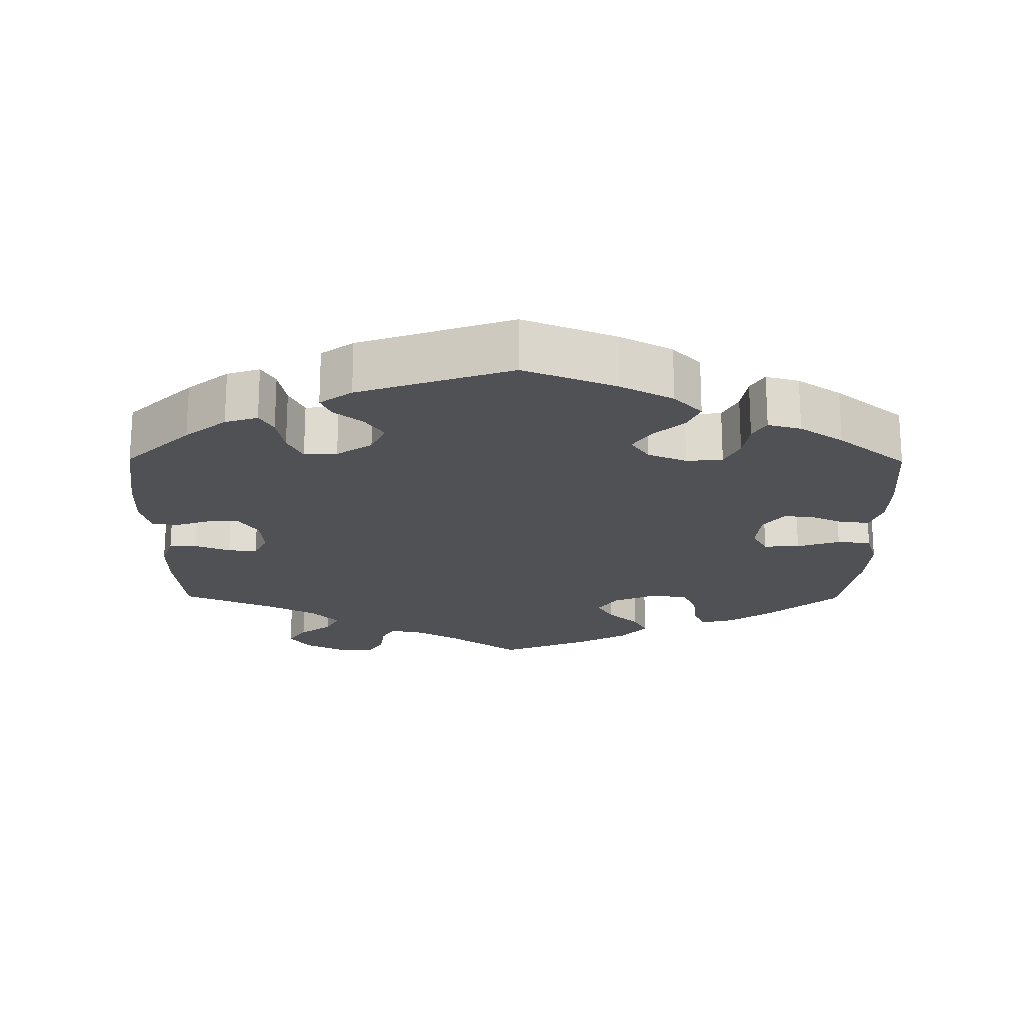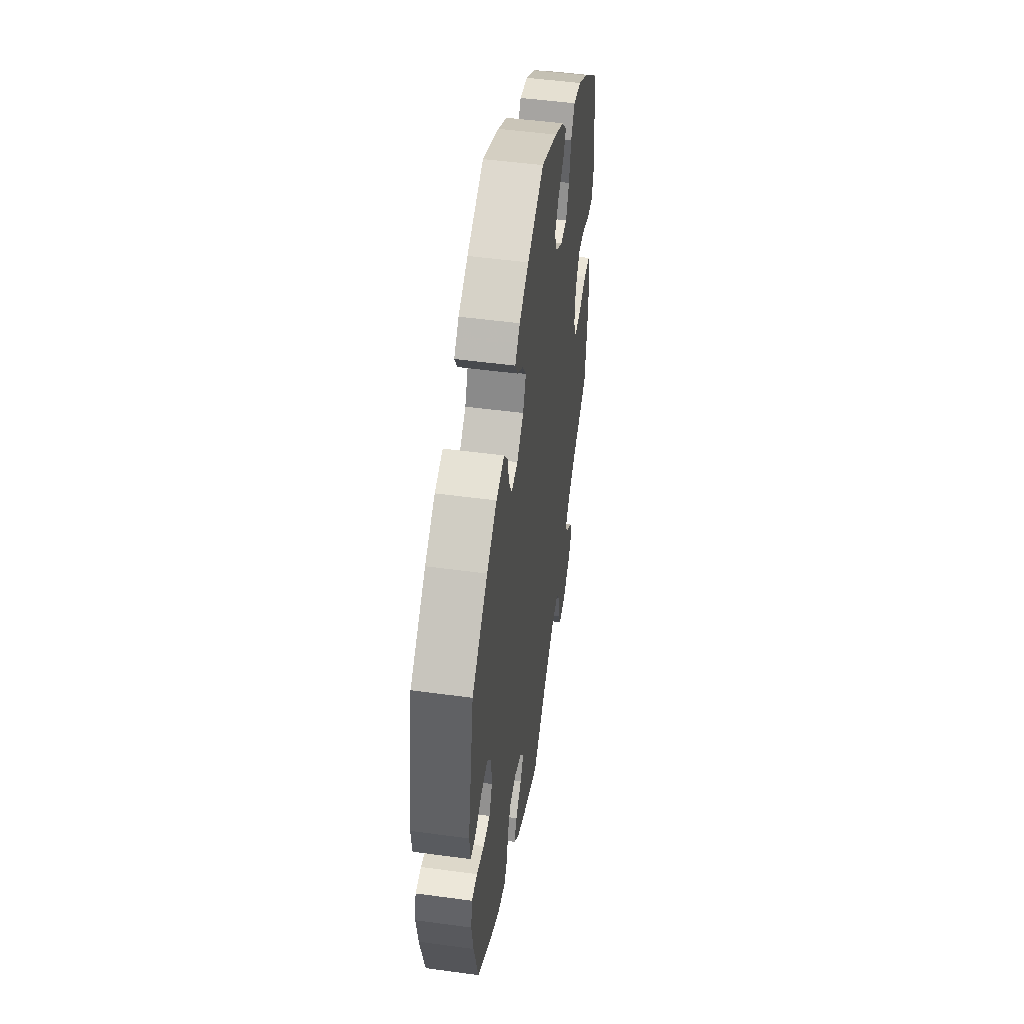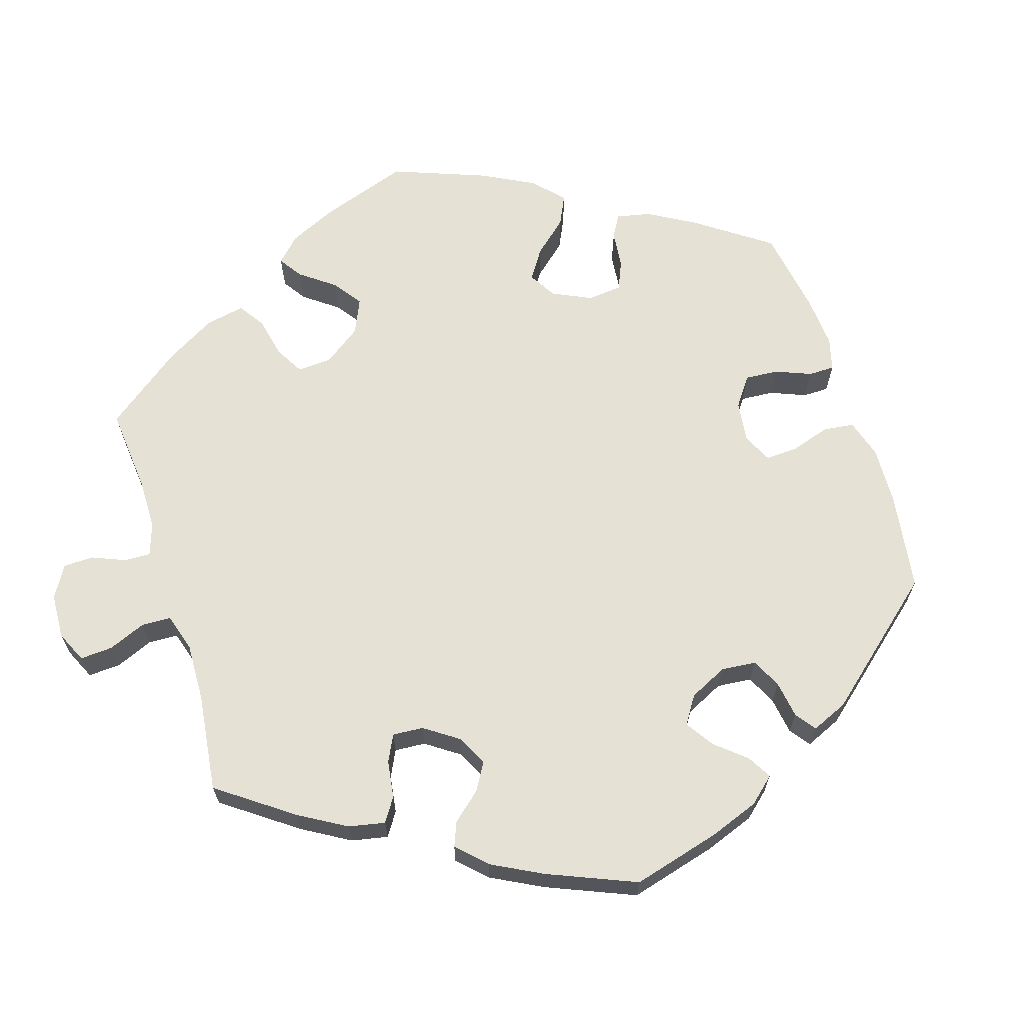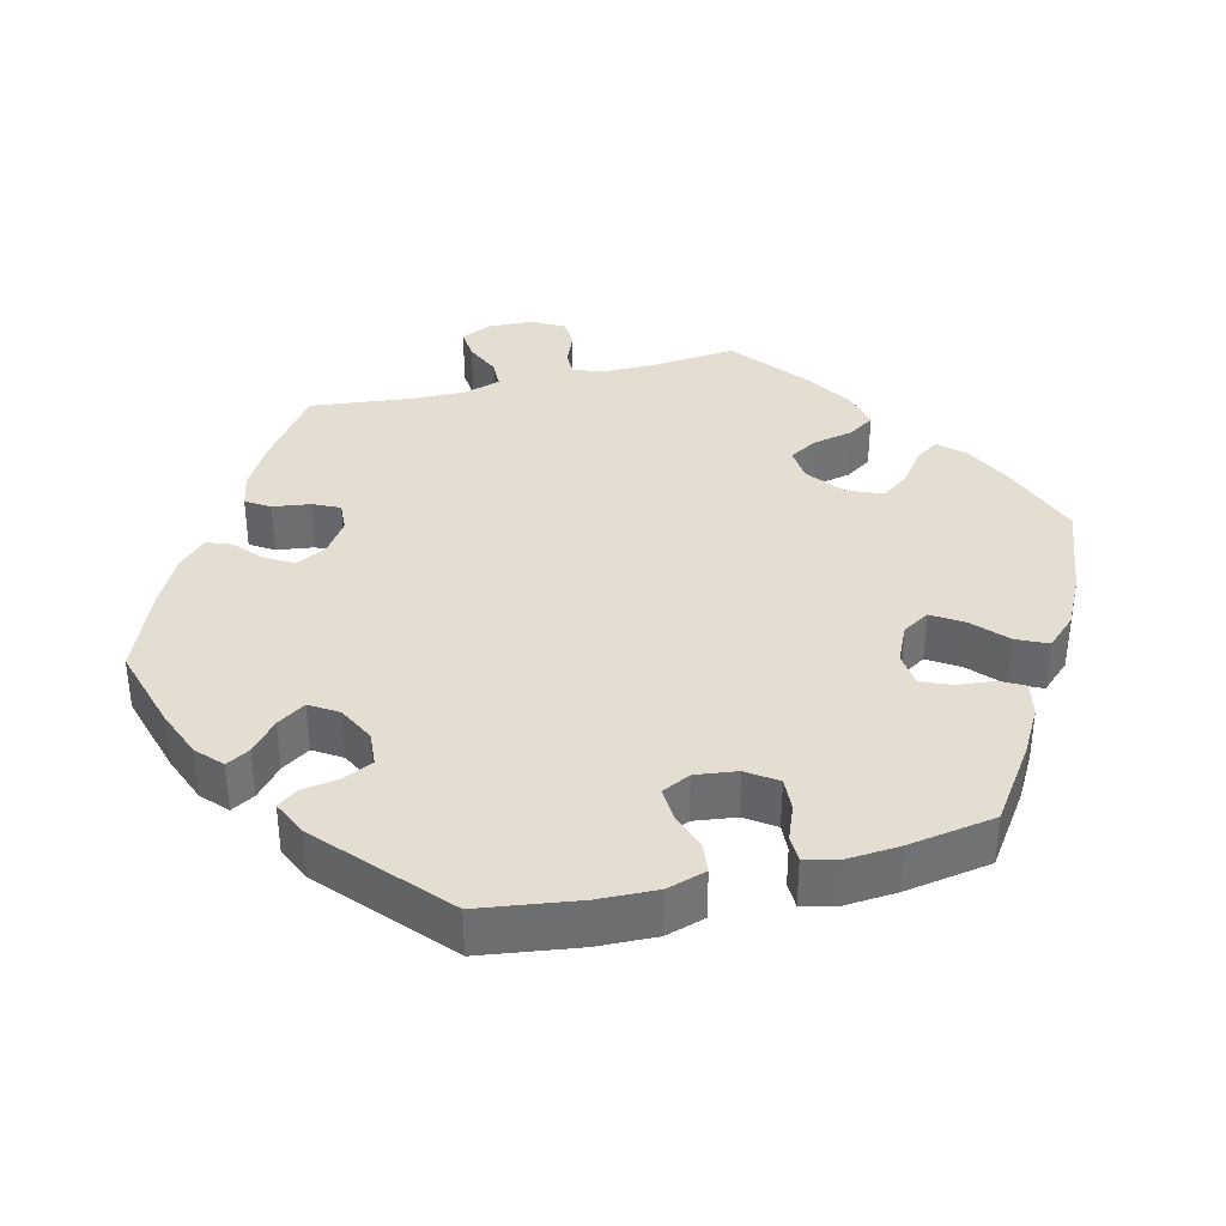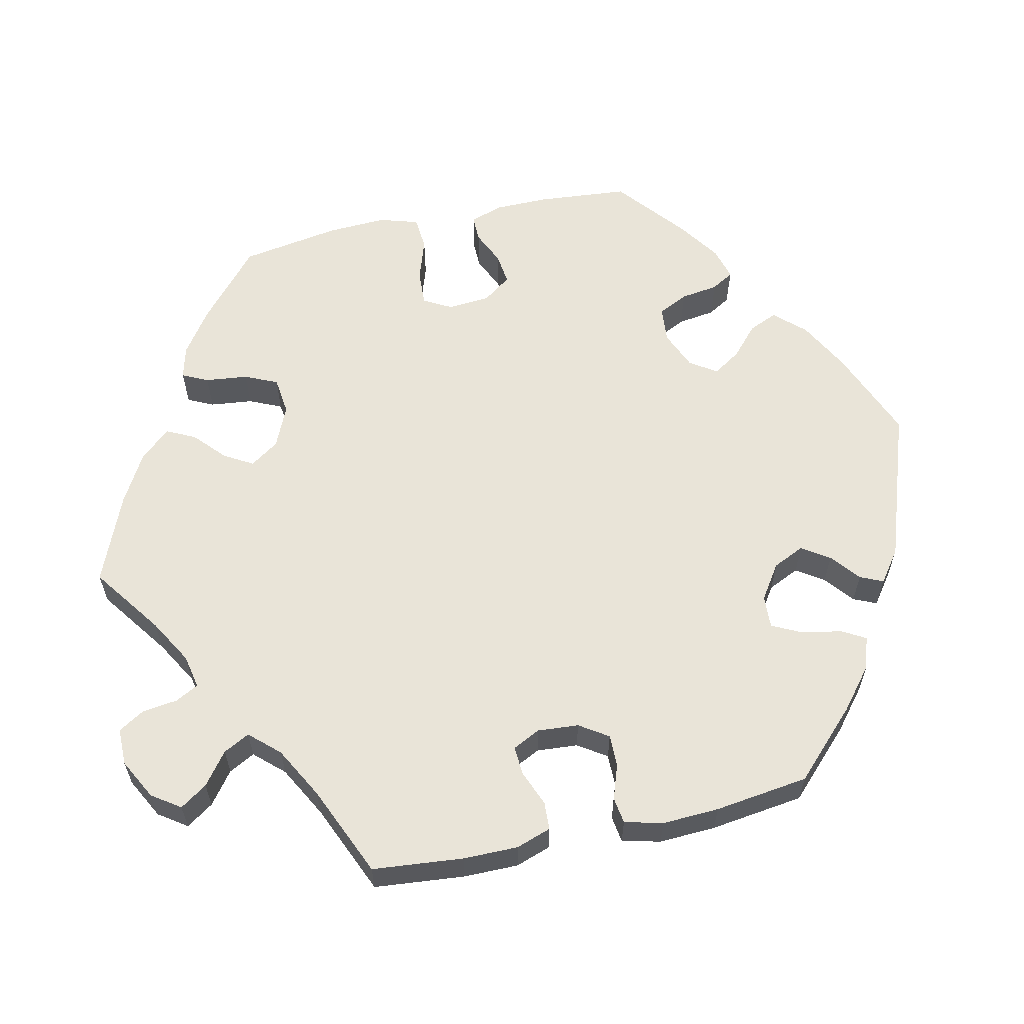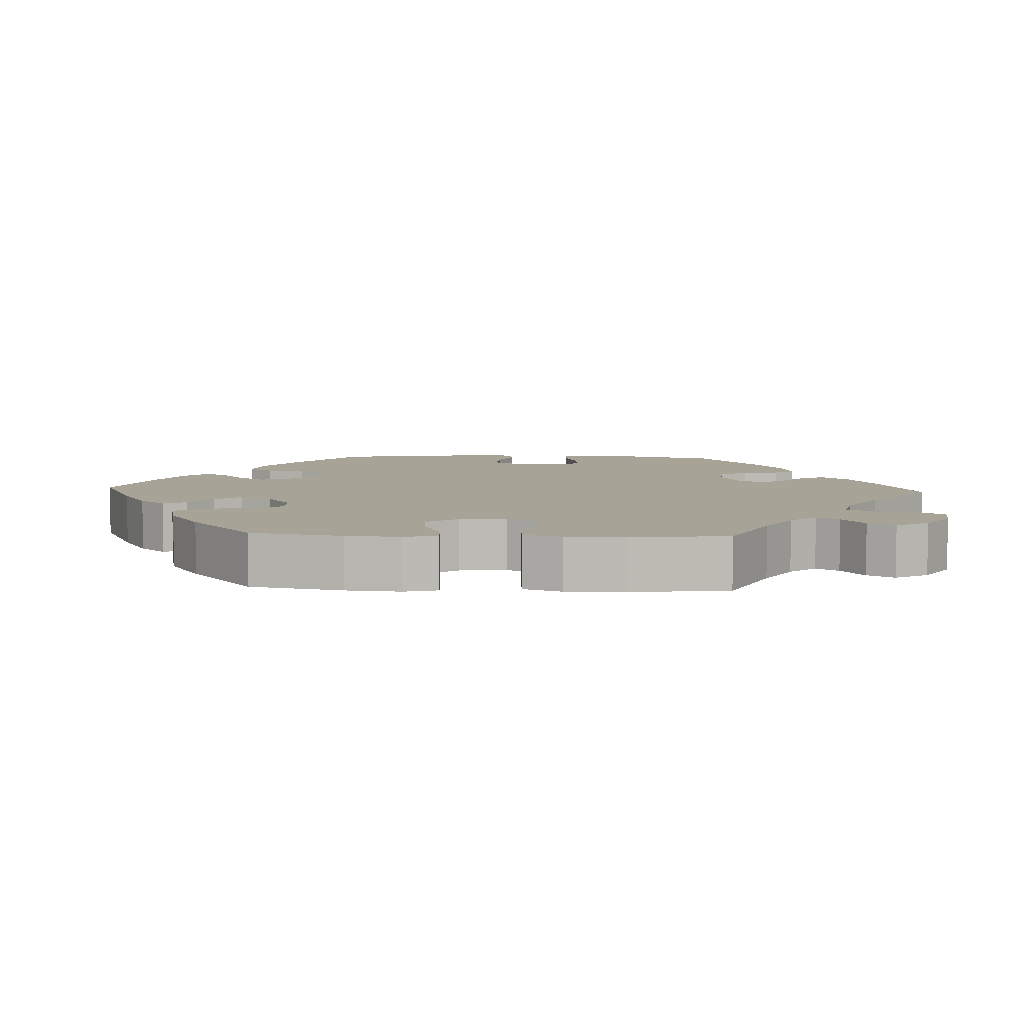
<metadata>
{"format":"obj","ext":"obj","renderer":"f3d","projection":"perspective","resolution":1024,"background":"white","views":[{"elev":-20.1,"azim":-60.5,"up":"+Y"},{"elev":50.0,"azim":-81.5,"up":"+Z"},{"elev":65.0,"azim":-137.2,"up":"+Y"},{"elev":36.1,"azim":-44.3,"up":"+Y"},{"elev":59.8,"azim":-162.5,"up":"+Y"},{"elev":6.7,"azim":93.1,"up":"+Y"}]}
</metadata>
<code>
v -0.289 0.07 -0.42
v 0.332 0.07 -0.61
v 0.459 0.07 0.089
v -0.428 0.07 0.396
v 0.437 0.07 -0.057
v 0.37 0.07 -0.013
v -0.365 0.07 -0.434
v -0.157 0.07 -0.352
v 0.391 0.07 -0.057
v -0.216 0.07 0.51
v 0 0.07 -0.62
v 0.333 0.07 -0.432
v 0.377 0.07 0.051
v -0.432 0.07 -0.391
v 0.275 0.07 0.419
v -0.358 0.07 0.44
v 0.365 0.07 -0.396
v -0.156 0.07 0.445
v 0.302 0.07 0.458
v 0.145 0.07 0.347
v -0.279 0.07 -0.369
v 0.125 0.07 0.392
v -0.13 0.07 0.406
v -0.48 0.07 -0.086
v 0.494 0.07 -0.039
v -0.416 0.07 0.011
v -0.264 0.07 0.362
v 0.556 0.07 -0.095
v 0.262 0.07 0.357
v -0.243 0.07 0.321
v 0.554 0.07 0.062
v -0.276 0.07 0.418
v 0.392 0.07 -0.494
v 0.257 0.07 -0.517
v 0.352 0.07 -0.463
v 0.427 0.07 -0.36
v -0.116 0.07 0.576
v -0.182 0.07 -0.529
v -0.412 0.07 -0.048
v 0.152 0.07 0.428
v -0.574 0.07 0.033
v -0.537 0.07 0.31
v 0.194 0.07 0.313
v -0.151 0.07 0.36
v 0.239 0.07 0.312
v -0.198 0.07 -0.455
v 0.116 0.07 0.566
v 0.181 0.07 -0.494
v 0.195 0.07 0.459
v -0.198 0.07 0.324
v 0.555 0.07 -0.176
v -0.539 0.07 0.029
v -0.209 0.07 -0.327
v 0.181 0.07 0.528
v 0.409 0.07 0.094
v 0.537 0.07 0.31
v -0.444 0.07 0.051
v -0.569 0.07 -0.187
v -0.533 0.07 -0.067
v -0.571 0.07 -0.067
v -0.257 0.07 -0.33
v 0.537 0.07 -0.31
v -0.312 0.07 -0.449
v -0.133 0.07 -0.388
v -0.58 0.07 0.088
v 0.235 0.07 -0.482
v -0.302 0.07 0.453
v -0.49 0.07 0.048
v -0.198 0.07 0.478
v 0.111 0.07 -0.537
v 0.567 0.07 0.108
v 0 0.07 0.62
v -0.216 0.07 -0.49
v 0.538 0.07 -0.042
v 0.284 0.07 -0.614
v -0.156 0.07 -0.422
v 0.412 0.07 -0.531
v -0.581 0.07 -0.114
v 0.214 0.07 0.491
v 0.428 0.07 0.4
v 0.514 0.07 0.065
v 0.264 0.07 -0.573
v -0.433 0.07 -0.089
v 0.561 0.07 0.183
v -0.116 0.07 -0.567
v 0.386 0.07 -0.576
v -0.537 0.07 -0.31
v 0.358 0.07 0.445
v -0.182 0.07 0.544
v -0.289 -0 -0.42
v 0.332 -0 -0.61
v 0.459 -0 0.089
v -0.428 -0 0.396
v 0.437 -0 -0.057
v 0.37 -0 -0.013
v -0.365 -0 -0.434
v -0.157 -0 -0.352
v 0.391 -0 -0.057
v -0.216 -0 0.51
v 0 -0 -0.62
v 0.333 -0 -0.432
v 0.377 -0 0.051
v -0.432 -0 -0.391
v 0.275 -0 0.419
v -0.358 -0 0.44
v 0.365 -0 -0.396
v -0.156 -0 0.445
v 0.302 -0 0.458
v 0.145 -0 0.347
v -0.279 -0 -0.369
v 0.125 -0 0.392
v -0.13 -0 0.406
v -0.48 -0 -0.086
v 0.494 -0 -0.039
v -0.416 -0 0.011
v -0.264 -0 0.362
v 0.556 -0 -0.095
v 0.262 -0 0.357
v -0.243 -0 0.321
v 0.554 -0 0.062
v -0.276 -0 0.418
v 0.392 -0 -0.494
v 0.257 -0 -0.517
v 0.352 -0 -0.463
v 0.427 -0 -0.36
v -0.116 -0 0.576
v -0.182 -0 -0.529
v -0.412 -0 -0.048
v 0.152 -0 0.428
v -0.574 -0 0.033
v -0.537 -0 0.31
v 0.194 -0 0.313
v -0.151 -0 0.36
v 0.239 -0 0.312
v -0.198 -0 -0.455
v 0.116 -0 0.566
v 0.181 -0 -0.494
v 0.195 -0 0.459
v -0.198 -0 0.324
v 0.555 -0 -0.176
v -0.539 -0 0.029
v -0.209 -0 -0.327
v 0.181 -0 0.528
v 0.409 -0 0.094
v 0.537 -0 0.31
v -0.444 -0 0.051
v -0.569 -0 -0.187
v -0.533 -0 -0.067
v -0.571 -0 -0.067
v -0.257 -0 -0.33
v 0.537 -0 -0.31
v -0.312 -0 -0.449
v -0.133 -0 -0.388
v -0.58 -0 0.088
v 0.235 -0 -0.482
v -0.302 -0 0.453
v -0.49 -0 0.048
v -0.198 -0 0.478
v 0.111 -0 -0.537
v 0.567 -0 0.108
v 0 -0 0.62
v -0.216 -0 -0.49
v 0.538 -0 -0.042
v 0.284 -0 -0.614
v -0.156 -0 -0.422
v 0.412 -0 -0.531
v -0.581 -0 -0.114
v 0.214 -0 0.491
v 0.428 -0 0.4
v 0.514 -0 0.065
v 0.264 -0 -0.573
v -0.433 -0 -0.089
v 0.561 -0 0.183
v -0.116 -0 -0.567
v 0.386 -0 -0.576
v -0.537 -0 -0.31
v 0.358 -0 0.445
v -0.182 -0 0.544
f 70 11 85 38
f 48 70 38 73
f 66 48 73 46
f 2 75 82 34
f 2 34 66
f 86 2 66
f 35 33 77 86
f 12 35 86 66
f 17 12 66 46
f 28 51 62 36
f 5 25 74 28
f 9 5 28 36
f 6 9 36 17
f 71 31 81 3
f 71 3 55
f 84 71 55
f 56 84 55
f 80 56 55 13
f 29 15 19 88
f 45 29 88 80
f 54 79 49 40
f 54 40 22
f 47 54 22
f 72 47 22
f 37 72 22 20
f 18 69 10 89
f 23 18 89 37
f 16 67 32 27
f 16 27 30
f 4 16 30
f 42 4 30
f 65 42 30
f 68 52 41 65
f 57 68 65 30
f 26 57 30 50
f 78 60 59 24
f 78 24 83
f 58 78 83
f 87 58 83
f 14 87 83 39
f 21 1 63 7
f 61 21 7 14
f 6 17 46 76
f 13 6 76 64
f 45 80 13 64
f 43 45 64 8
f 20 43 8 53
f 23 37 20
f 44 23 20 53
f 39 26 50 44
f 61 14 39 44
f 53 61 44
f 127 174 100 159
f 162 127 159 137
f 135 162 137 155
f 123 171 164 91
f 155 123 91
f 155 91 175
f 175 166 122 124
f 155 175 124 101
f 135 155 101 106
f 125 151 140 117
f 117 163 114 94
f 125 117 94 98
f 106 125 98 95
f 92 170 120 160
f 144 92 160
f 144 160 173
f 144 173 145
f 102 144 145 169
f 177 108 104 118
f 169 177 118 134
f 129 138 168 143
f 111 129 143
f 111 143 136
f 111 136 161
f 109 111 161 126
f 178 99 158 107
f 126 178 107 112
f 116 121 156 105
f 119 116 105
f 119 105 93
f 119 93 131
f 119 131 154
f 154 130 141 157
f 119 154 157 146
f 139 119 146 115
f 113 148 149 167
f 172 113 167
f 172 167 147
f 172 147 176
f 128 172 176 103
f 96 152 90 110
f 103 96 110 150
f 165 135 106 95
f 153 165 95 102
f 153 102 169 134
f 97 153 134 132
f 142 97 132 109
f 109 126 112
f 142 109 112 133
f 133 139 115 128
f 133 128 103 150
f 133 150 142
f 85 174 127 38
f 38 127 162 73
f 73 162 135 46
f 46 135 165 76
f 76 165 153 64
f 64 153 97 8
f 8 97 142 53
f 53 142 150 61
f 61 150 110 21
f 21 110 90 1
f 1 90 152 63
f 63 152 96 7
f 7 96 103 14
f 14 103 176 87
f 87 176 147 58
f 58 147 167 78
f 78 167 149 60
f 60 149 148 59
f 59 148 113 24
f 24 113 172 83
f 83 172 128 39
f 39 128 115 26
f 26 115 146 57
f 57 146 157 68
f 68 157 141 52
f 52 141 130 41
f 41 130 154 65
f 65 154 131 42
f 42 131 93 4
f 4 93 105 16
f 16 105 156 67
f 67 156 121 32
f 32 121 116 27
f 27 116 119 30
f 30 119 139 50
f 50 139 133 44
f 44 133 112 23
f 23 112 107 18
f 18 107 158 69
f 69 158 99 10
f 10 99 178 89
f 89 178 126 37
f 37 126 161 72
f 72 161 136 47
f 47 136 143 54
f 54 143 168 79
f 79 168 138 49
f 49 138 129 40
f 40 129 111 22
f 22 111 109 20
f 20 109 132 43
f 43 132 134 45
f 45 134 118 29
f 29 118 104 15
f 15 104 108 19
f 19 108 177 88
f 88 177 169 80
f 80 169 145 56
f 56 145 173 84
f 84 173 160 71
f 71 160 120 31
f 31 120 170 81
f 81 170 92 3
f 3 92 144 55
f 55 144 102 13
f 13 102 95 6
f 6 95 98 9
f 9 98 94 5
f 5 94 114 25
f 25 114 163 74
f 74 163 117 28
f 28 117 140 51
f 51 140 151 62
f 62 151 125 36
f 36 125 106 17
f 17 106 101 12
f 12 101 124 35
f 35 124 122 33
f 33 122 166 77
f 77 166 175 86
f 86 175 91 2
f 2 91 164 75
f 75 164 171 82
f 82 171 123 34
f 34 123 155 66
f 66 155 137 48
f 48 137 159 70
f 70 159 100 11
f 11 100 174 85

</code>
